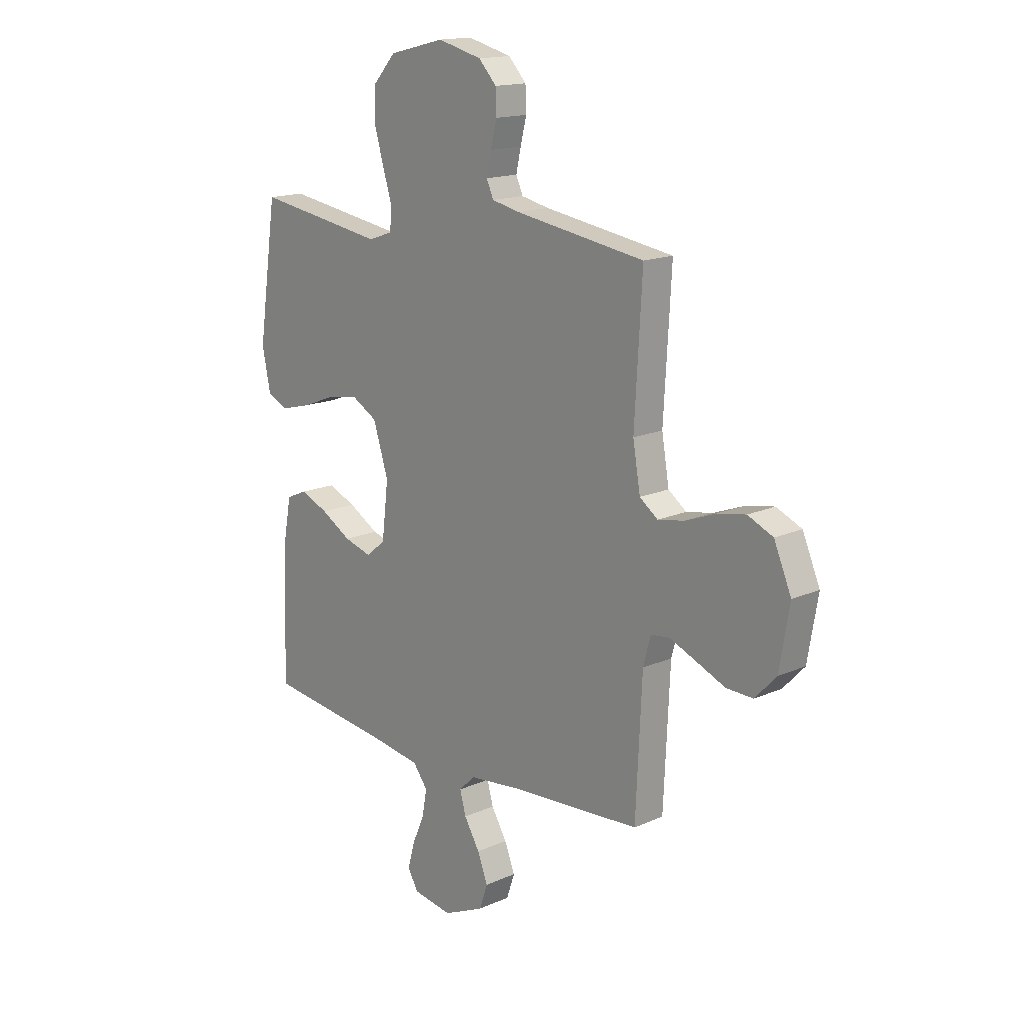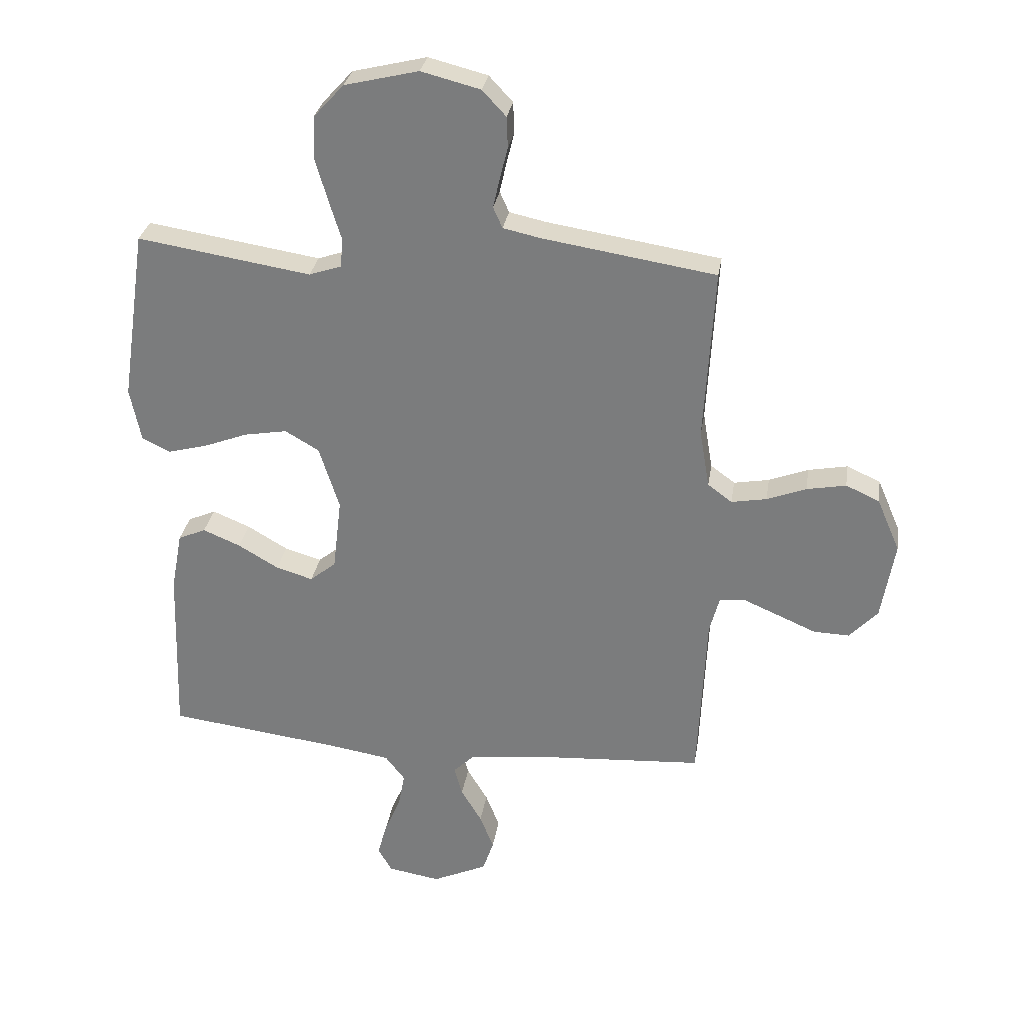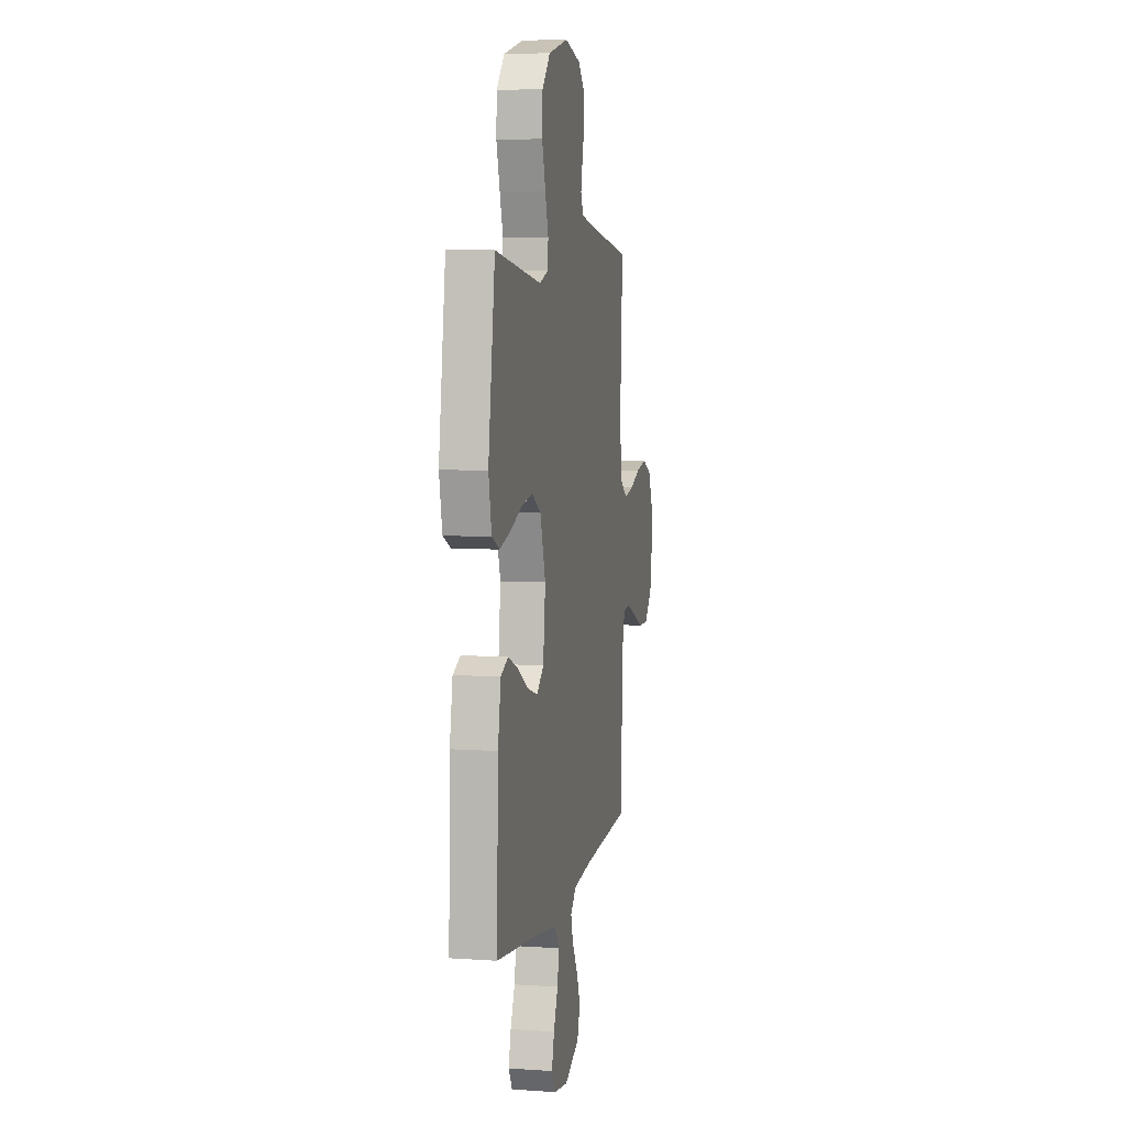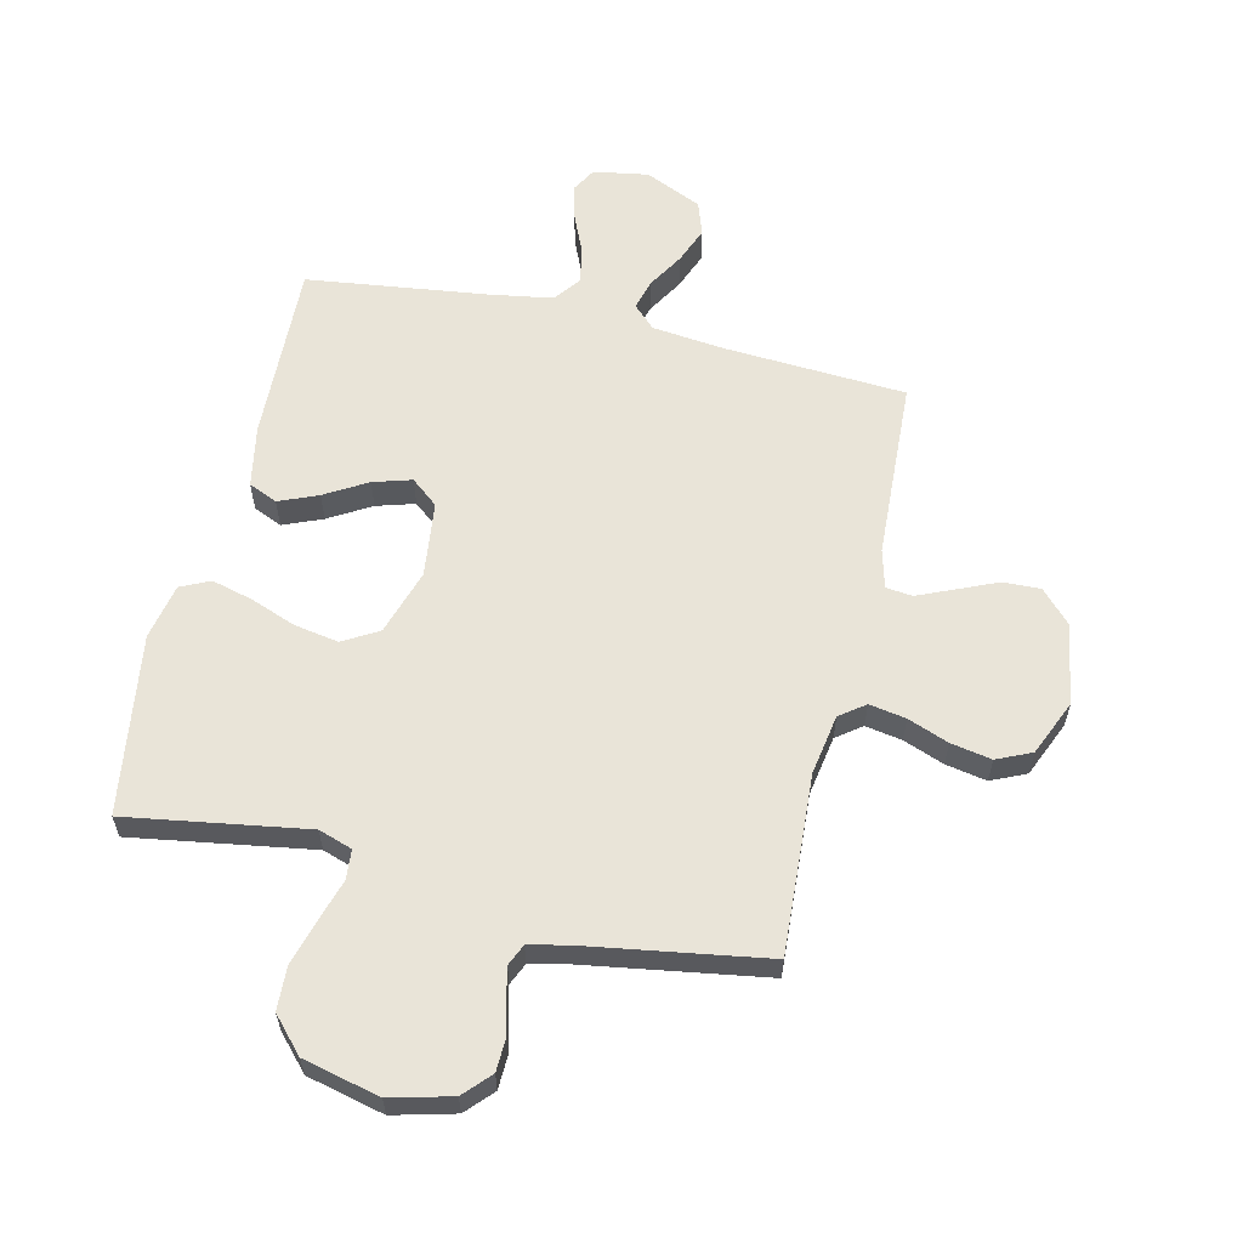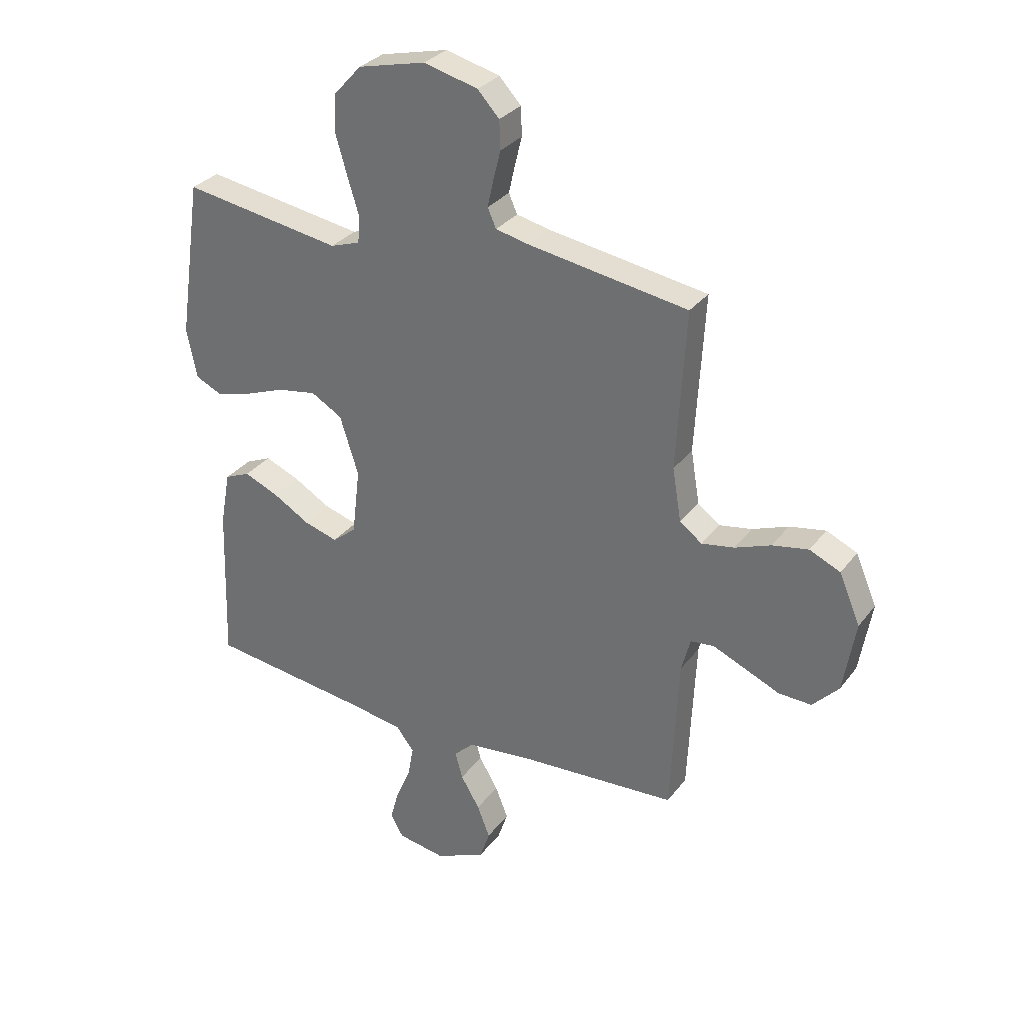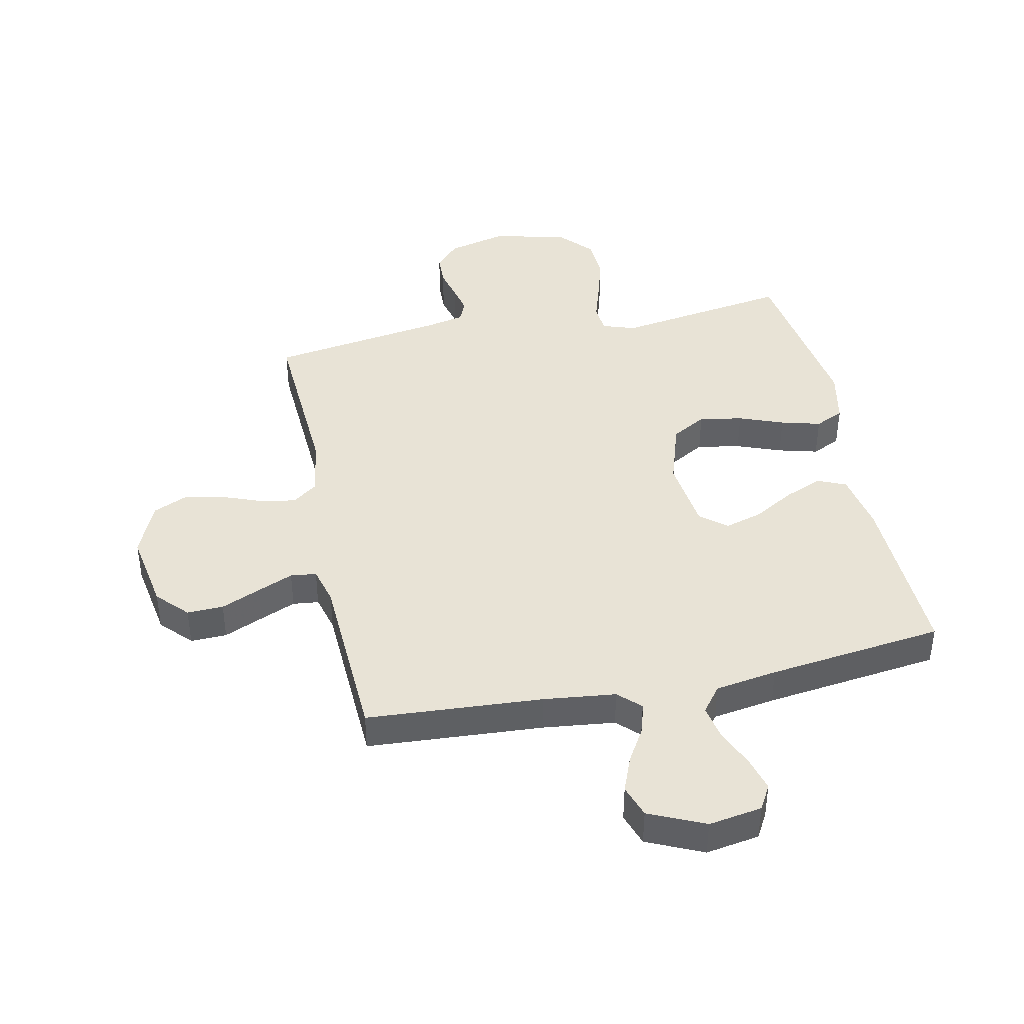
<metadata>
{"format":"obj","ext":"obj","renderer":"f3d","projection":"perspective","resolution":1024,"background":"white","views":[{"elev":15.8,"azim":47.2,"up":"+Z"},{"elev":29.9,"azim":8.9,"up":"+Z"},{"elev":6.6,"azim":-78.6,"up":"+Z"},{"elev":60.1,"azim":13.0,"up":"+Y"},{"elev":31.0,"azim":30.4,"up":"+Z"},{"elev":41.7,"azim":168.2,"up":"+Y"}]}
</metadata>
<code>
v 0.5 0.07 0.5
v 0.483 0.07 0.2
v 0.5 0.07 0.1
v 0.542 0.07 0.069
v 0.603 0.07 0.08
v 0.671 0.07 0.106
v 0.739 0.07 0.119
v 0.797 0.07 0.093
v 0.837 0.07 0
v 0.814 0.07 -0.136
v 0.765 0.07 -0.188
v 0.703 0.07 -0.186
v 0.636 0.07 -0.157
v 0.575 0.07 -0.131
v 0.531 0.07 -0.136
v 0.514 0.07 -0.2
v 0.5 0.07 -0.5
v 0.2 0.07 -0.519
v 0.077 0.07 -0.533
v 0.04 0.07 -0.569
v 0.054 0.07 -0.62
v 0.09 0.07 -0.68
v 0.114 0.07 -0.741
v 0.095 0.07 -0.797
v 0 0.07 -0.84
v -0.091 0.07 -0.825
v -0.115 0.07 -0.783
v -0.099 0.07 -0.724
v -0.071 0.07 -0.659
v -0.06 0.07 -0.599
v -0.094 0.07 -0.555
v -0.2 0.07 -0.538
v -0.5 0.07 -0.5
v -0.49 0.07 -0.2
v -0.471 0.07 -0.097
v -0.423 0.07 -0.076
v -0.358 0.07 -0.103
v -0.288 0.07 -0.144
v -0.224 0.07 -0.163
v -0.179 0.07 -0.126
v -0.164 0.07 0
v -0.199 0.07 0.11
v -0.258 0.07 0.144
v -0.332 0.07 0.131
v -0.408 0.07 0.102
v -0.476 0.07 0.084
v -0.525 0.07 0.107
v -0.544 0.07 0.2
v -0.5 0.07 0.5
v -0.2 0.07 0.453
v -0.144 0.07 0.472
v -0.14 0.07 0.522
v -0.161 0.07 0.59
v -0.183 0.07 0.666
v -0.18 0.07 0.739
v -0.128 0.07 0.796
v 0 0.07 0.827
v 0.102 0.07 0.801
v 0.143 0.07 0.757
v 0.145 0.07 0.703
v 0.131 0.07 0.647
v 0.12 0.07 0.597
v 0.136 0.07 0.561
v 0.2 0.07 0.547
v 0.5 0 0.5
v 0.483 0 0.2
v 0.5 0 0.1
v 0.542 0 0.069
v 0.603 0 0.08
v 0.671 0 0.106
v 0.739 0 0.119
v 0.797 0 0.093
v 0.837 0 0
v 0.814 0 -0.136
v 0.765 0 -0.188
v 0.703 0 -0.186
v 0.636 0 -0.157
v 0.575 0 -0.131
v 0.531 0 -0.136
v 0.514 0 -0.2
v 0.5 0 -0.5
v 0.2 0 -0.519
v 0.077 0 -0.533
v 0.04 0 -0.569
v 0.054 0 -0.62
v 0.09 0 -0.68
v 0.114 0 -0.741
v 0.095 0 -0.797
v 0 0 -0.84
v -0.091 0 -0.825
v -0.115 0 -0.783
v -0.099 0 -0.724
v -0.071 0 -0.659
v -0.06 0 -0.599
v -0.094 0 -0.555
v -0.2 0 -0.538
v -0.5 0 -0.5
v -0.49 0 -0.2
v -0.471 0 -0.097
v -0.423 0 -0.076
v -0.358 0 -0.103
v -0.288 0 -0.144
v -0.224 0 -0.163
v -0.179 0 -0.126
v -0.164 0 0
v -0.199 0 0.11
v -0.258 0 0.144
v -0.332 0 0.131
v -0.408 0 0.102
v -0.476 0 0.084
v -0.525 0 0.107
v -0.544 0 0.2
v -0.5 0 0.5
v -0.2 0 0.453
v -0.144 0 0.472
v -0.14 0 0.522
v -0.161 0 0.59
v -0.183 0 0.666
v -0.18 0 0.739
v -0.128 0 0.796
v 0 0 0.827
v 0.102 0 0.801
v 0.143 0 0.757
v 0.145 0 0.703
v 0.131 0 0.647
v 0.12 0 0.597
v 0.136 0 0.561
v 0.2 0 0.547
f 58 59 60 61
f 58 61 62
f 57 58 62
f 56 57 62 63
f 52 53 54 55
f 52 55 56 63
f 47 48 49 50
f 47 50 51
f 44 45 46 47
f 43 44 47 51
f 42 43 51
f 41 42 51
f 35 36 37 38
f 35 38 39
f 32 33 34 35
f 31 32 35 39
f 30 31 39 40
f 26 27 28 29
f 26 29 30
f 25 26 30
f 24 25 30
f 21 22 23 24
f 20 21 24 30
f 19 20 30 40
f 16 17 18
f 15 16 18 19
f 10 11 12 13
f 10 13 14
f 9 10 14
f 8 9 14 15
f 5 6 7 8
f 4 5 8 15
f 64 1 2
f 64 2 3
f 63 64 3
f 41 51 52 63
f 41 63 3
f 15 19 40 41
f 3 4 15 41
f 125 124 123 122
f 126 125 122
f 126 122 121
f 127 126 121 120
f 119 118 117 116
f 127 120 119 116
f 114 113 112 111
f 115 114 111
f 111 110 109 108
f 115 111 108 107
f 115 107 106
f 115 106 105
f 102 101 100 99
f 103 102 99
f 99 98 97 96
f 103 99 96 95
f 104 103 95 94
f 93 92 91 90
f 94 93 90
f 94 90 89
f 94 89 88
f 88 87 86 85
f 94 88 85 84
f 104 94 84 83
f 82 81 80
f 83 82 80 79
f 77 76 75 74
f 78 77 74
f 78 74 73
f 79 78 73 72
f 72 71 70 69
f 79 72 69 68
f 66 65 128
f 67 66 128
f 67 128 127
f 127 116 115 105
f 67 127 105
f 105 104 83 79
f 105 79 68 67
f 1 65 66 2
f 2 66 67 3
f 3 67 68 4
f 4 68 69 5
f 5 69 70 6
f 6 70 71 7
f 7 71 72 8
f 8 72 73 9
f 9 73 74 10
f 10 74 75 11
f 11 75 76 12
f 12 76 77 13
f 13 77 78 14
f 14 78 79 15
f 15 79 80 16
f 16 80 81 17
f 17 81 82 18
f 18 82 83 19
f 19 83 84 20
f 20 84 85 21
f 21 85 86 22
f 22 86 87 23
f 23 87 88 24
f 24 88 89 25
f 25 89 90 26
f 26 90 91 27
f 27 91 92 28
f 28 92 93 29
f 29 93 94 30
f 30 94 95 31
f 31 95 96 32
f 32 96 97 33
f 33 97 98 34
f 34 98 99 35
f 35 99 100 36
f 36 100 101 37
f 37 101 102 38
f 38 102 103 39
f 39 103 104 40
f 40 104 105 41
f 41 105 106 42
f 42 106 107 43
f 43 107 108 44
f 44 108 109 45
f 45 109 110 46
f 46 110 111 47
f 47 111 112 48
f 48 112 113 49
f 49 113 114 50
f 50 114 115 51
f 51 115 116 52
f 52 116 117 53
f 53 117 118 54
f 54 118 119 55
f 55 119 120 56
f 56 120 121 57
f 57 121 122 58
f 58 122 123 59
f 59 123 124 60
f 60 124 125 61
f 61 125 126 62
f 62 126 127 63
f 63 127 128 64
f 64 128 65 1

</code>
